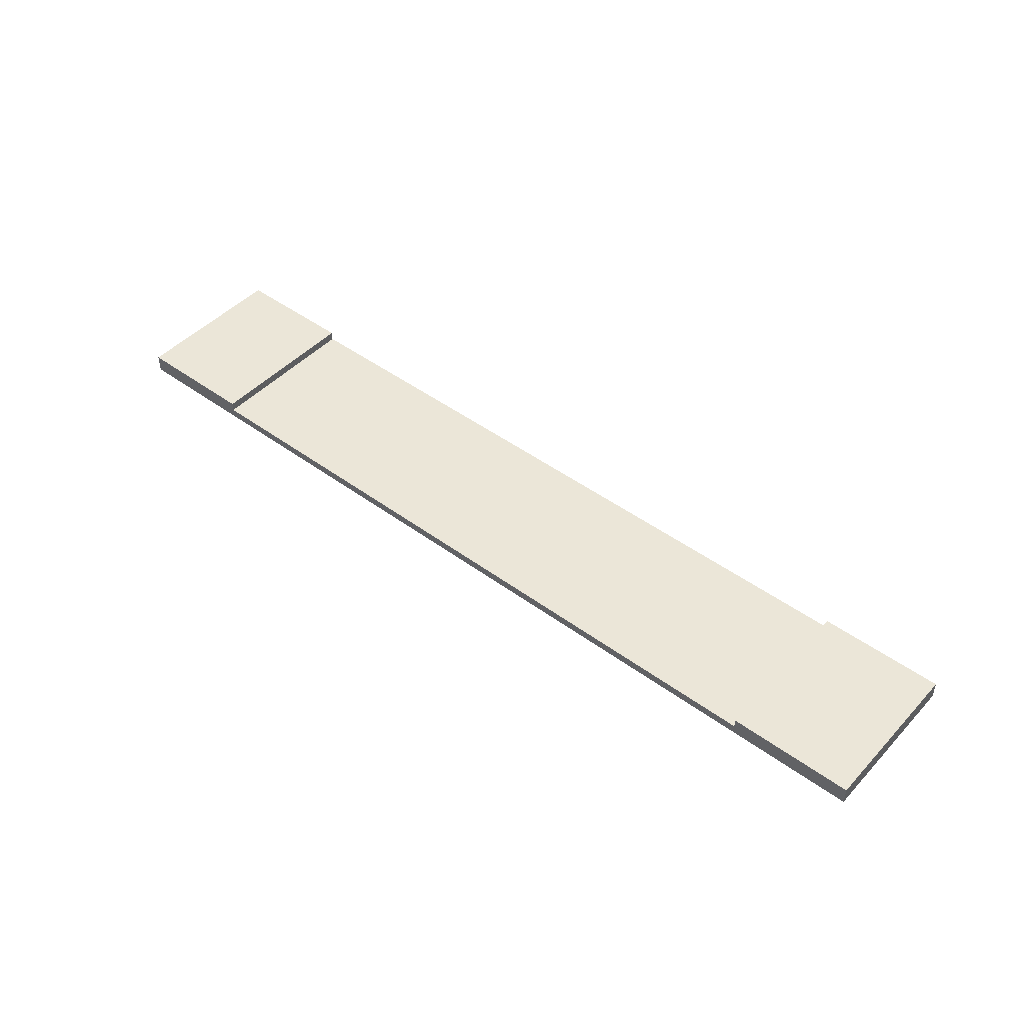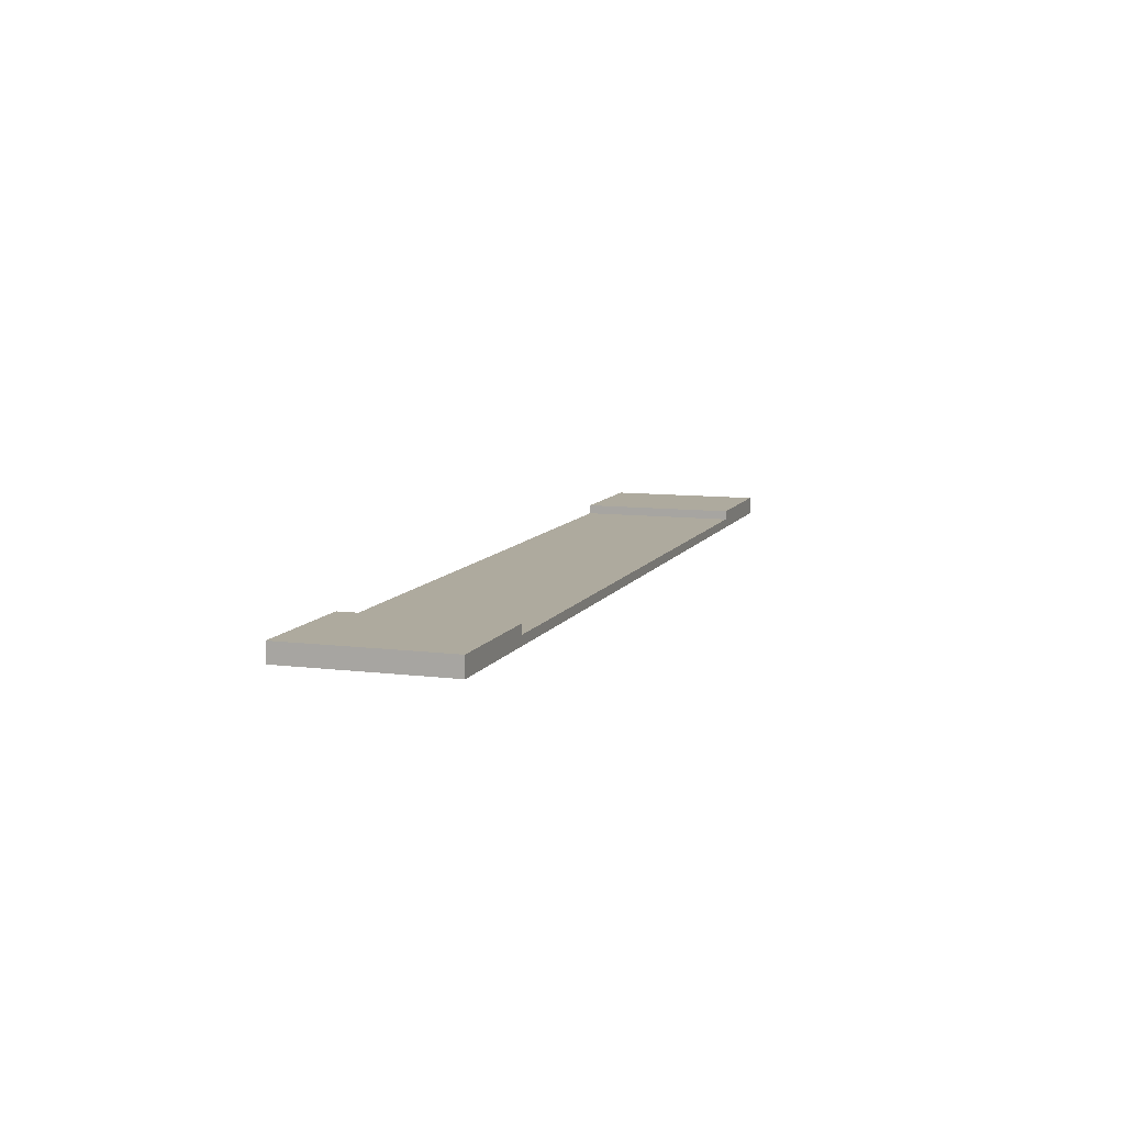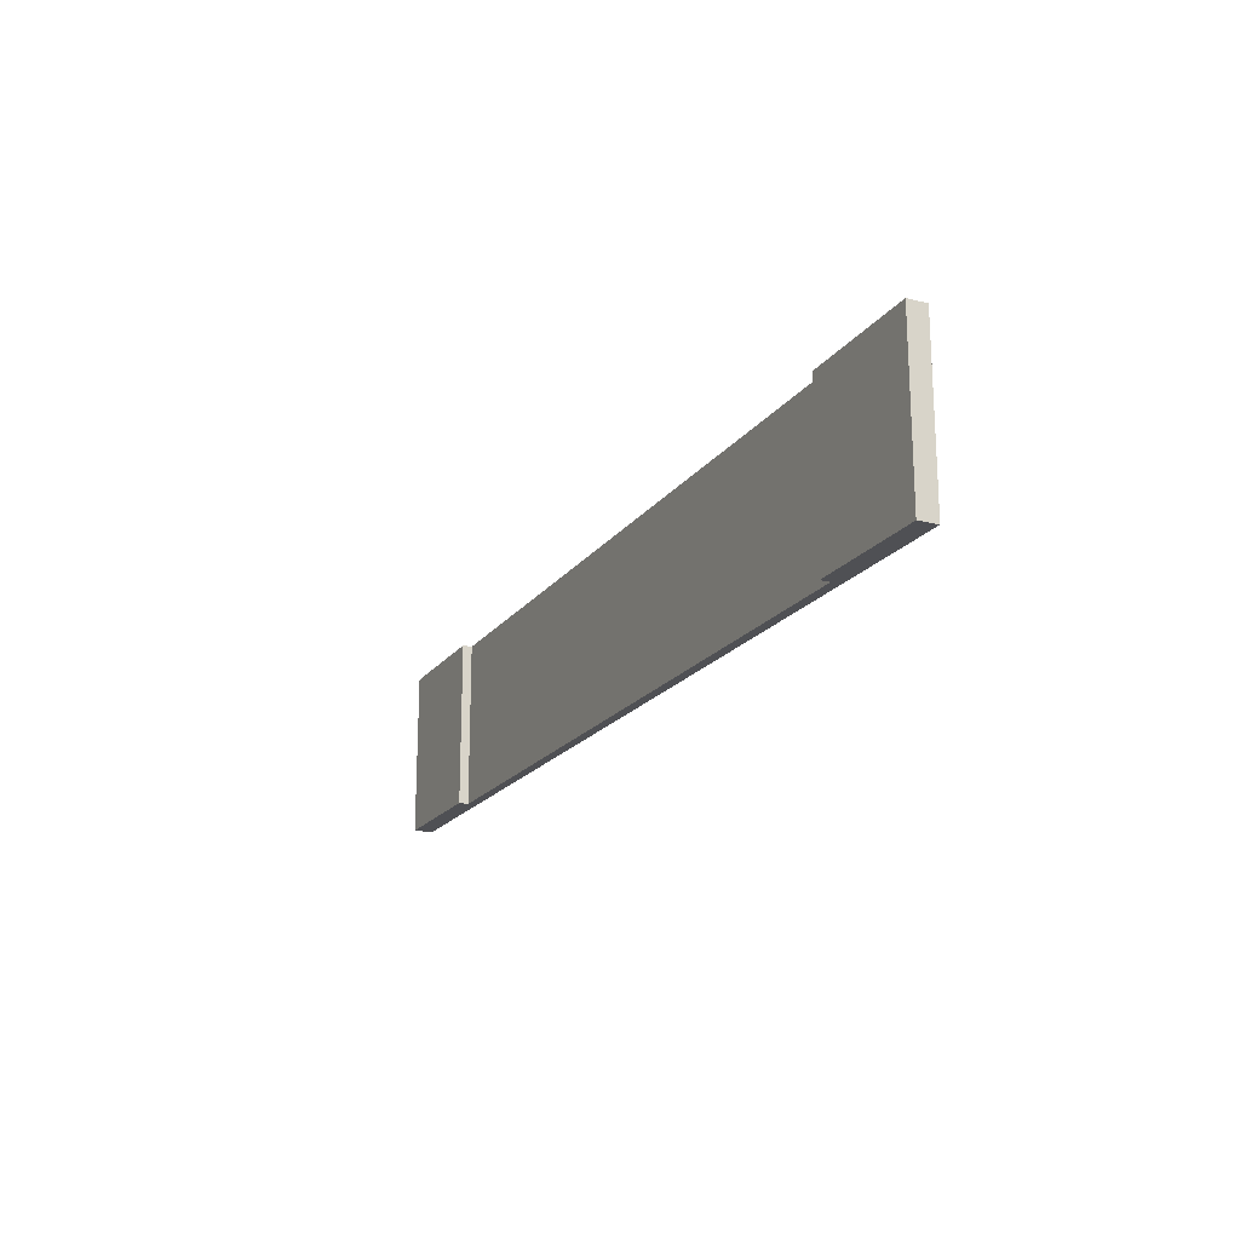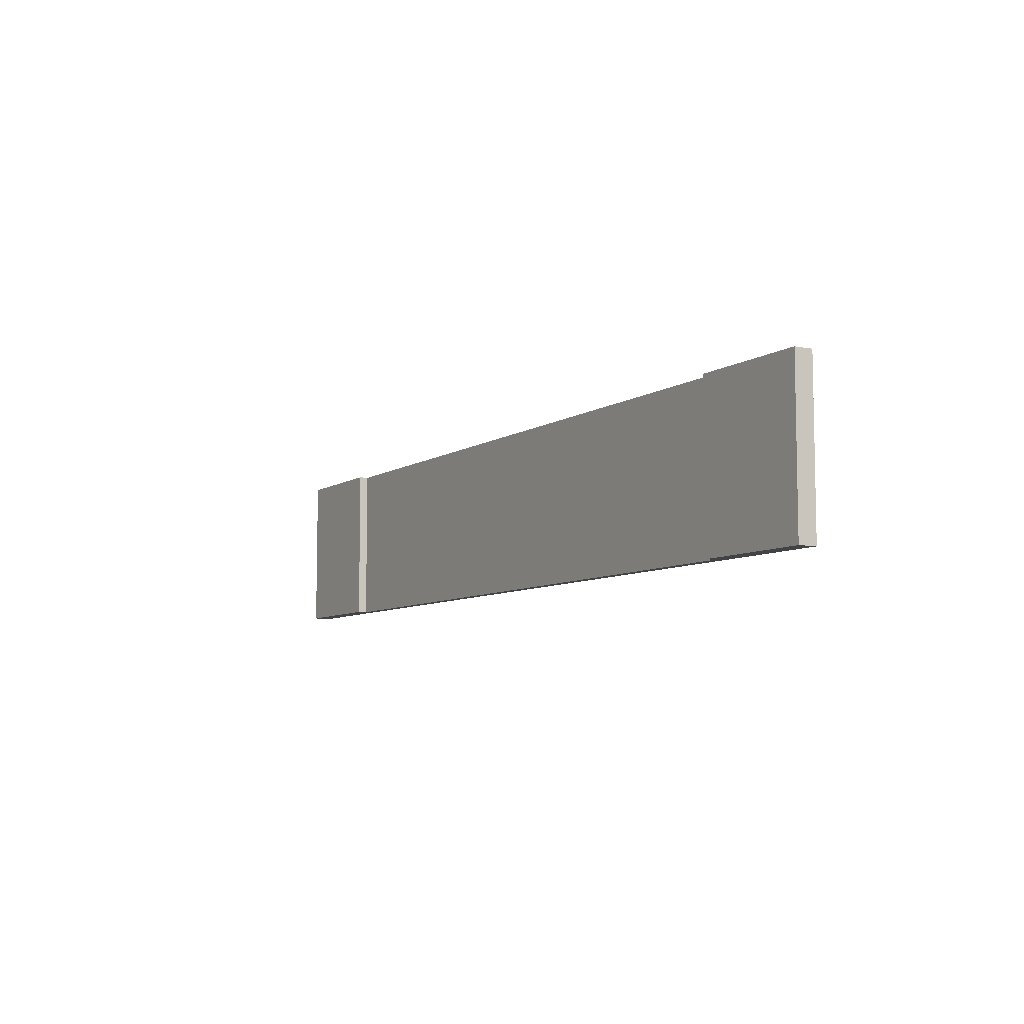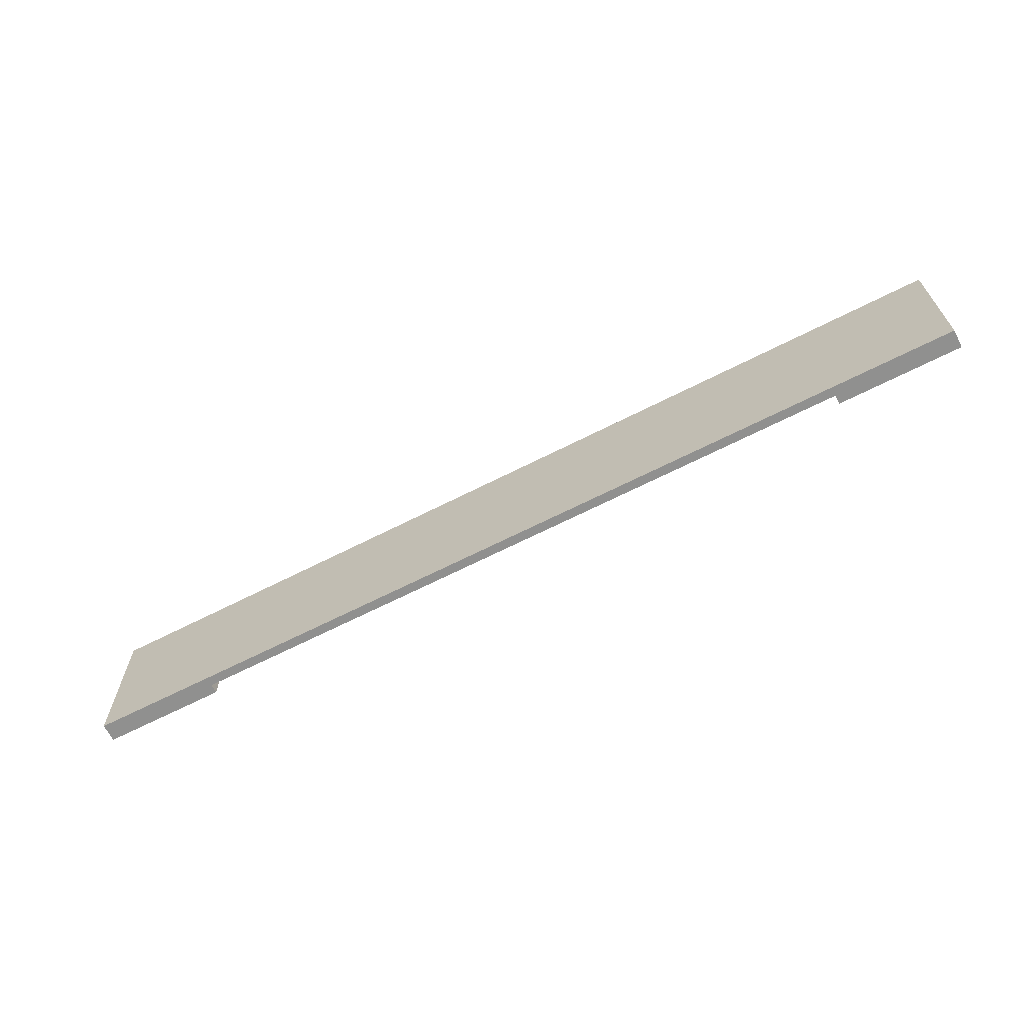
<metadata>
{"format":"obj","ext":"obj","renderer":"f3d","projection":"perspective","resolution":1024,"background":"white","views":[{"elev":46.3,"azim":-140.0,"up":"+Y"},{"elev":9.3,"azim":-71.7,"up":"+Y"},{"elev":-19.2,"azim":-115.3,"up":"+Z"},{"elev":-7.5,"azim":-120.1,"up":"+Z"},{"elev":-65.6,"azim":27.2,"up":"+Z"}]}
</metadata>
<code>
o
v -10.2 0 -4
v -10.2 0 -7.5
v -10.2 0.1 -4.1
v -10.2 0.1 -7.4
v -10.2 0.3 -4.1
v -10.2 0.3 -7.4
v -10.2 0.4 -4
v -10.2 0.4 -7.5
v 7.5 0.2 -4
v 7.5 0.2 -4.1
v 7.5 0.2 -7.4
v 7.5 0.2 -7.5
v 7.5 0.4 -4
v 7.5 0.4 -7.5
v -7.5 0.2 -4
v -7.5 0.2 -4.1
v -7.5 0.2 -7.4
v -7.5 0.2 -7.5
v -7.5 0.4 -4
v -7.5 0.4 -7.5
v 10.2 0 -4
v 10.2 0 -7.5
v 10.2 0.1 -4.1
v 10.2 0.1 -7.4
v 10.2 0.3 -4.1
v 10.2 0.3 -7.4
v 10.2 0.4 -4
v 10.2 0.4 -7.5
v -10.2 0 -4
v -10.2 0.4 -4
v -10.1 0.1 -4
v -10.1 0.3 -4
v -7.6 0.1 -4
v -7.6 0.3 -4
v -7.5 0 -4
v -7.5 0.1 -4
v -7.5 0.2 -4
v -7.5 0.4 -4
v 7.5 0 -4
v 7.5 0.1 -4
v 7.5 0.2 -4
v 7.5 0.4 -4
v 7.6 0.1 -4
v 7.6 0.3 -4
v 10.1 0.1 -4
v 10.1 0.3 -4
v 10.2 0 -4
v 10.2 0.4 -4
v -10.2 0 -7.5
v -10.2 0.4 -7.5
v -10.1 0.1 -7.5
v -10.1 0.3 -7.5
v -8.1 0.1 -7.5
v -8.1 0.3 -7.5
v -8 0 -7.5
v -8 0.1 -7.5
v -8 0.2 -7.5
v -7.5 0.2 -7.5
v -7.5 0.4 -7.5
v 7.5 0.2 -7.5
v 7.5 0.4 -7.5
v 8 0 -7.5
v 8 0.1 -7.5
v 8 0.2 -7.5
v 8.1 0.1 -7.5
v 8.1 0.3 -7.5
v 10.1 0.1 -7.5
v 10.1 0.3 -7.5
v 10.2 0 -7.5
v 10.2 0.4 -7.5
v -10.2 0 -4
v -7.5 0 -4
v 7.5 0 -4
v 10.2 0 -4
v -10.1 0 -4.1
v -7.5 0 -4.1
v -5.2 0 -4.1
v -5 0 -4.1
v 5 0 -4.1
v 5.2 0 -4.1
v 7.5 0 -4.1
v 10.1 0 -4.1
v -10.1 0 -7.4
v -8 0 -7.4
v -5.2 0 -7.4
v -5 0 -7.4
v 5 0 -7.4
v 5.2 0 -7.4
v 8 0 -7.4
v 10.1 0 -7.4
v -10.2 0 -7.5
v -8 0 -7.5
v 8 0 -7.5
v 10.2 0 -7.5
v -7.5 0.2 -4
v 7.5 0.2 -4
v -7.5 0.2 -4.1
v 7.5 0.2 -4.1
v -7.5 0.2 -7.4
v 7.5 0.2 -7.4
v -7.5 0.2 -7.5
v 7.5 0.2 -7.5
v -10.2 0.4 -4
v -7.5 0.4 -4
v 7.5 0.4 -4
v 10.2 0.4 -4
v -10.1 0.4 -4.1
v -7.6 0.4 -4.1
v 7.6 0.4 -4.1
v 10.1 0.4 -4.1
v -10.1 0.4 -7.4
v -7.6 0.4 -7.4
v 7.6 0.4 -7.4
v 10.1 0.4 -7.4
v -10.2 0.4 -7.5
v -7.5 0.4 -7.5
v 7.5 0.4 -7.5
v 10.2 0.4 -7.5
f 3 2 1
f 4 2 3
f 5 3 1
f 5 4 3
f 6 2 4
f 6 4 5
f 7 5 1
f 7 6 5
f 8 2 6
f 8 6 7
f 13 10 9
f 13 12 11
f 13 11 10
f 14 12 13
f 15 16 19
f 17 18 19
f 16 17 19
f 19 18 20
f 21 22 23
f 23 22 24
f 21 23 25
f 23 24 25
f 24 22 26
f 25 24 26
f 21 25 27
f 25 26 27
f 26 22 28
f 27 26 28
f 31 30 29
f 32 30 31
f 33 31 29
f 33 32 31
f 34 30 32
f 34 32 33
f 35 33 29
f 35 34 33
f 36 34 35
f 37 34 36
f 38 30 34
f 38 34 37
f 39 36 35
f 40 37 36
f 40 36 39
f 41 37 40
f 43 40 39
f 43 42 41
f 43 41 40
f 44 42 43
f 45 43 39
f 45 44 43
f 46 42 44
f 46 44 45
f 47 45 39
f 47 46 45
f 48 42 46
f 48 46 47
f 49 50 51
f 51 50 52
f 49 51 53
f 51 52 53
f 52 50 54
f 53 52 54
f 49 53 55
f 53 54 55
f 55 54 56
f 56 54 57
f 56 57 58
f 57 54 58
f 54 50 59
f 58 54 59
f 56 58 60
f 55 56 62
f 56 60 63
f 62 56 63
f 60 61 64
f 63 60 64
f 62 63 65
f 63 64 65
f 64 61 66
f 65 64 66
f 62 65 67
f 65 66 67
f 66 61 68
f 67 66 68
f 62 67 69
f 67 68 69
f 68 61 70
f 69 68 70
f 75 72 71
f 76 73 72
f 76 72 75
f 77 73 76
f 78 73 77
f 79 73 78
f 80 73 79
f 81 74 73
f 81 73 80
f 82 74 81
f 83 75 71
f 83 76 75
f 83 77 76
f 84 77 83
f 85 78 77
f 85 77 84
f 86 79 78
f 86 78 85
f 87 80 79
f 87 79 86
f 88 82 81
f 88 80 87
f 88 81 80
f 89 82 88
f 90 74 82
f 90 82 89
f 91 83 71
f 91 84 83
f 92 86 85
f 92 84 91
f 92 89 88
f 92 88 87
f 92 85 84
f 92 87 86
f 93 90 89
f 93 89 92
f 94 74 90
f 94 90 93
f 95 96 97
f 97 96 98
f 97 98 99
f 99 98 100
f 99 100 101
f 101 100 102
f 103 104 107
f 107 104 108
f 105 106 109
f 109 106 110
f 103 107 111
f 107 108 111
f 108 104 112
f 111 108 112
f 109 110 113
f 105 109 113
f 110 106 114
f 113 110 114
f 103 111 115
f 111 112 115
f 112 104 116
f 115 112 116
f 105 113 117
f 113 114 117
f 114 106 118
f 117 114 118

</code>
